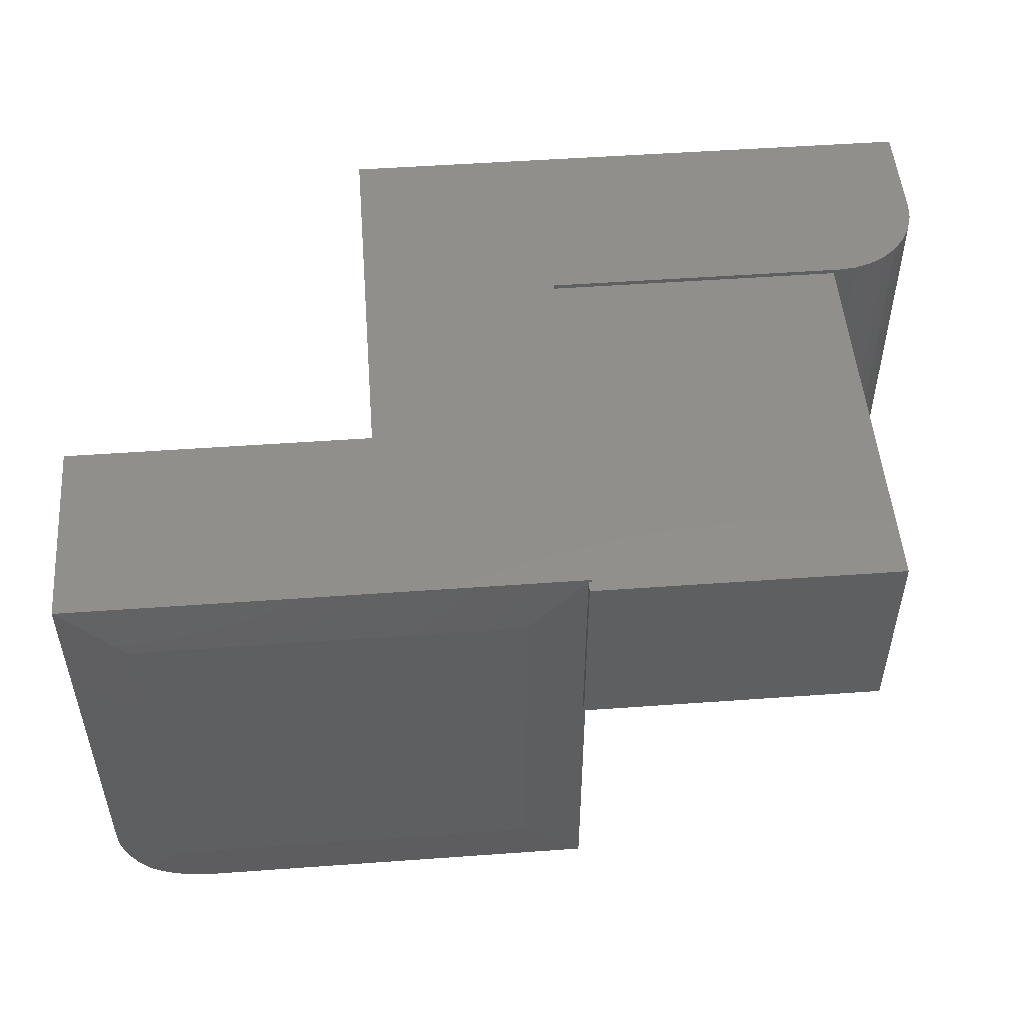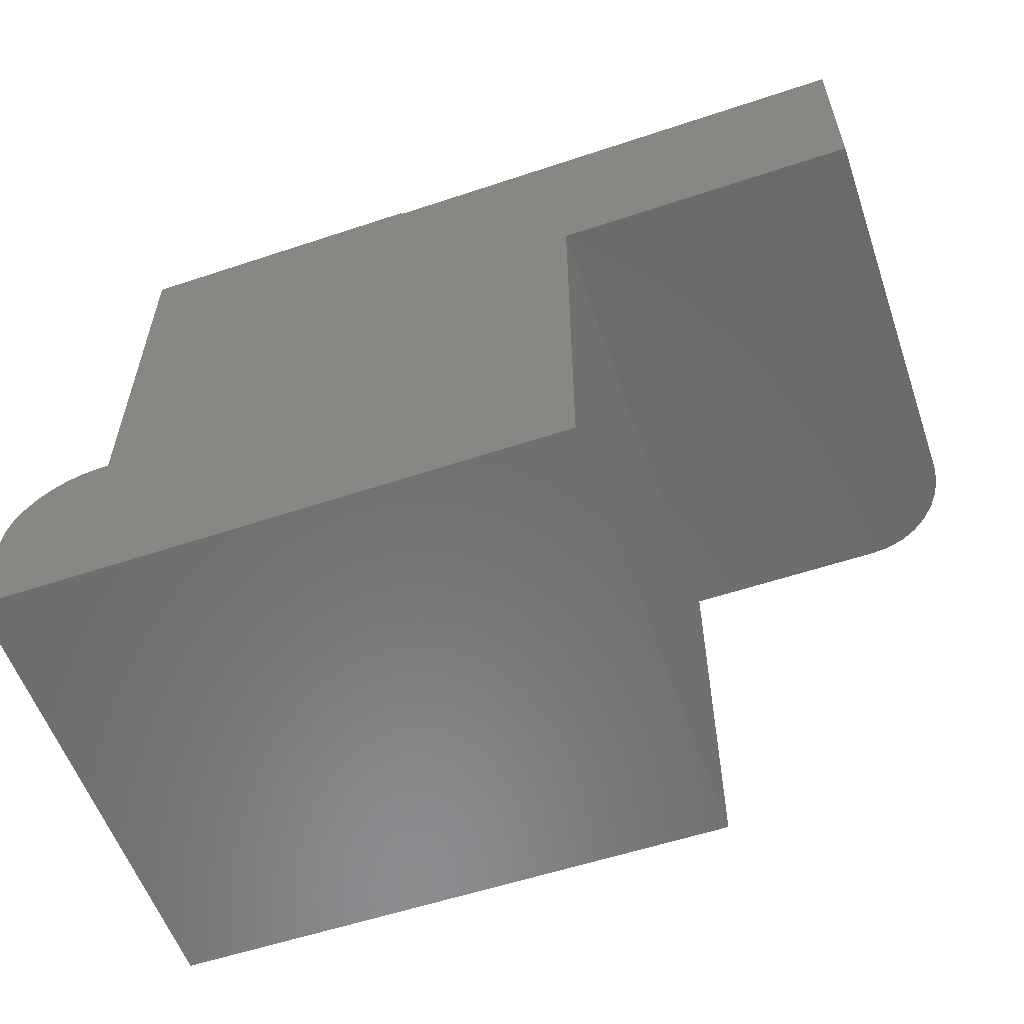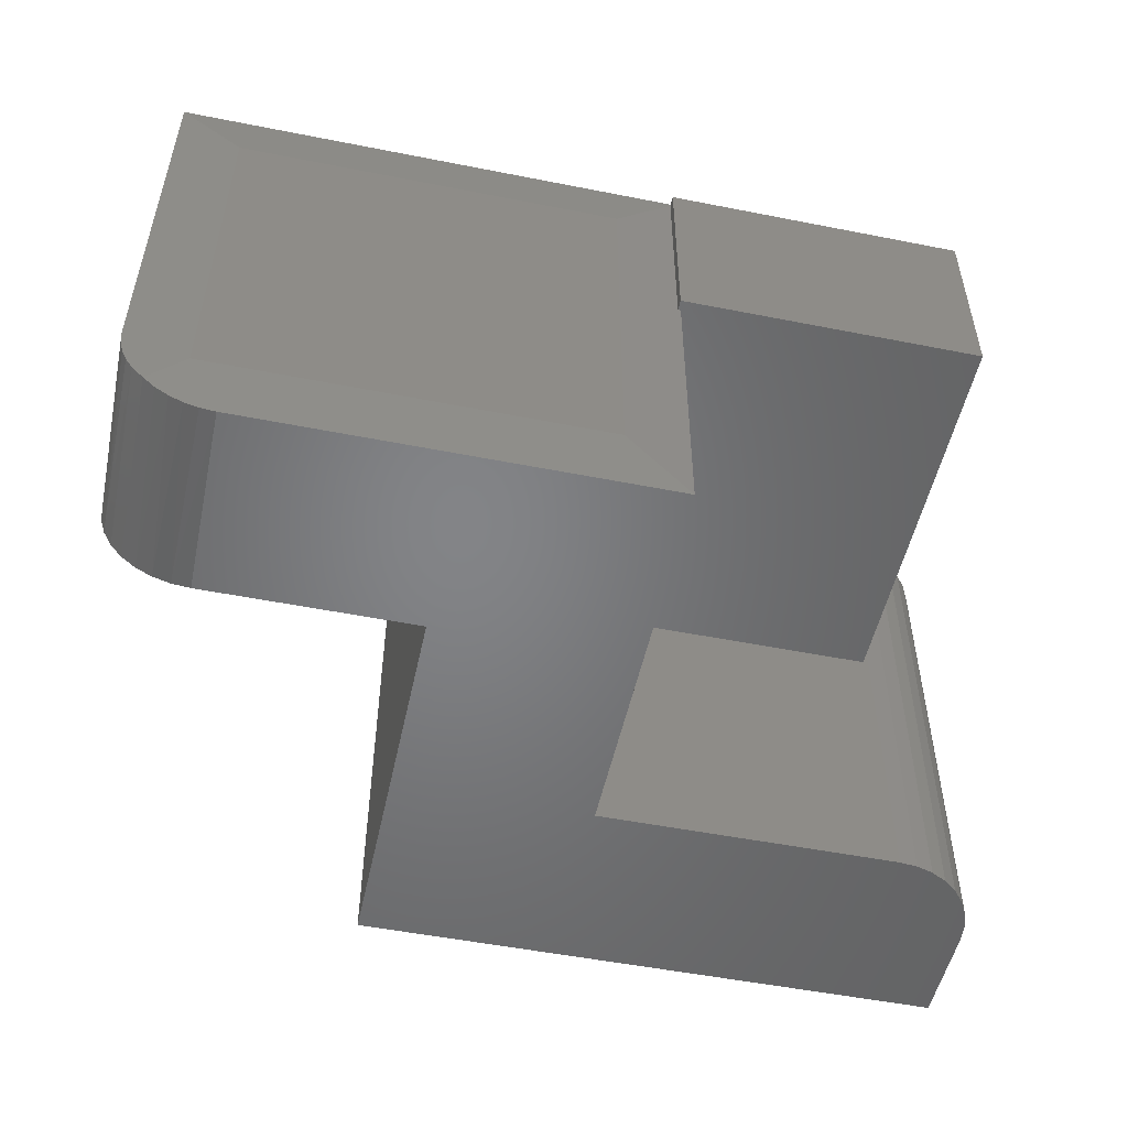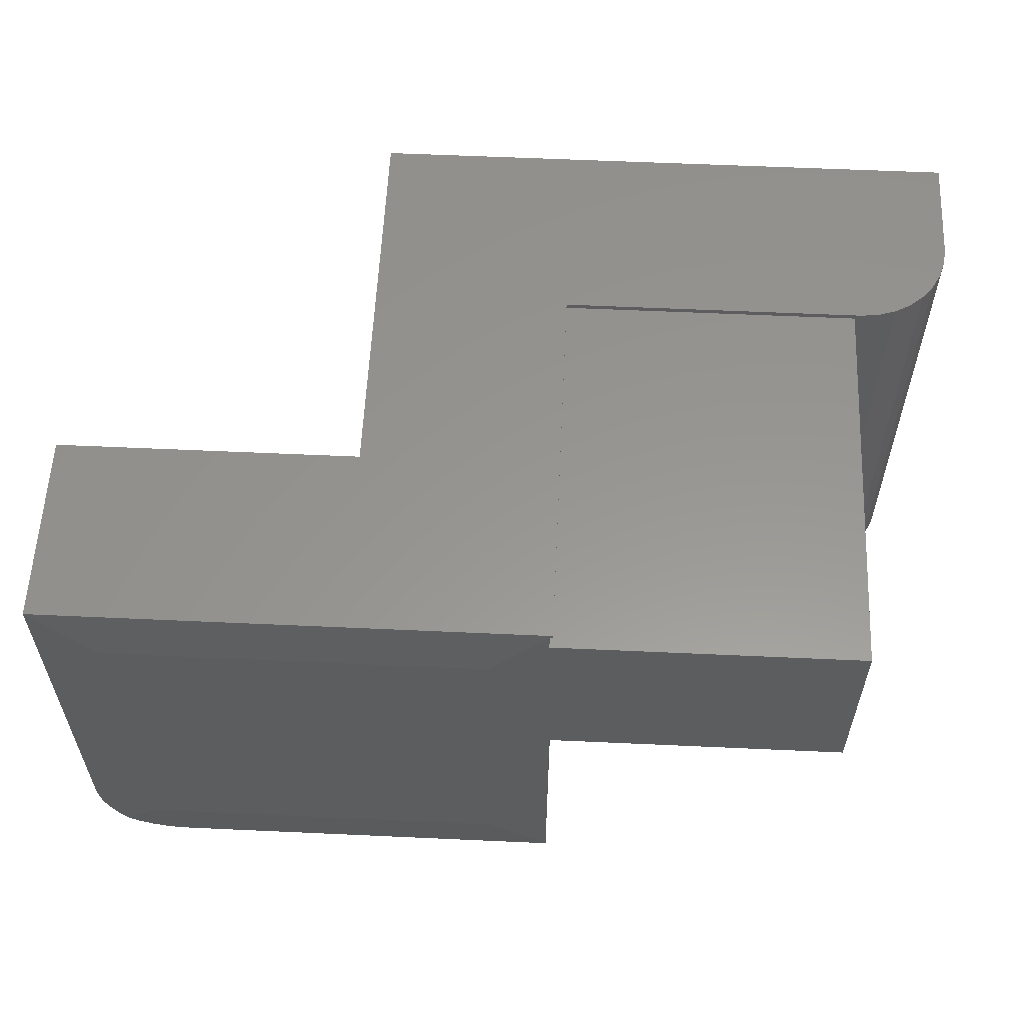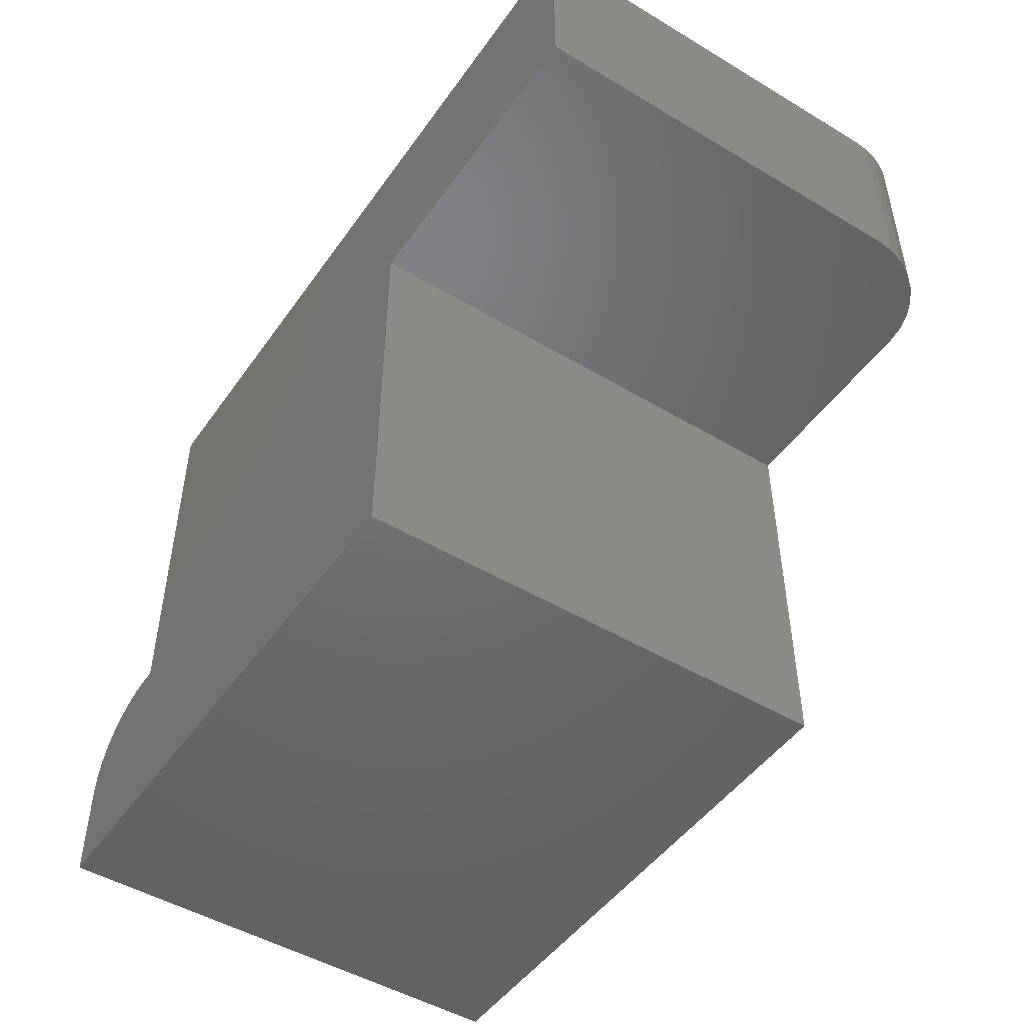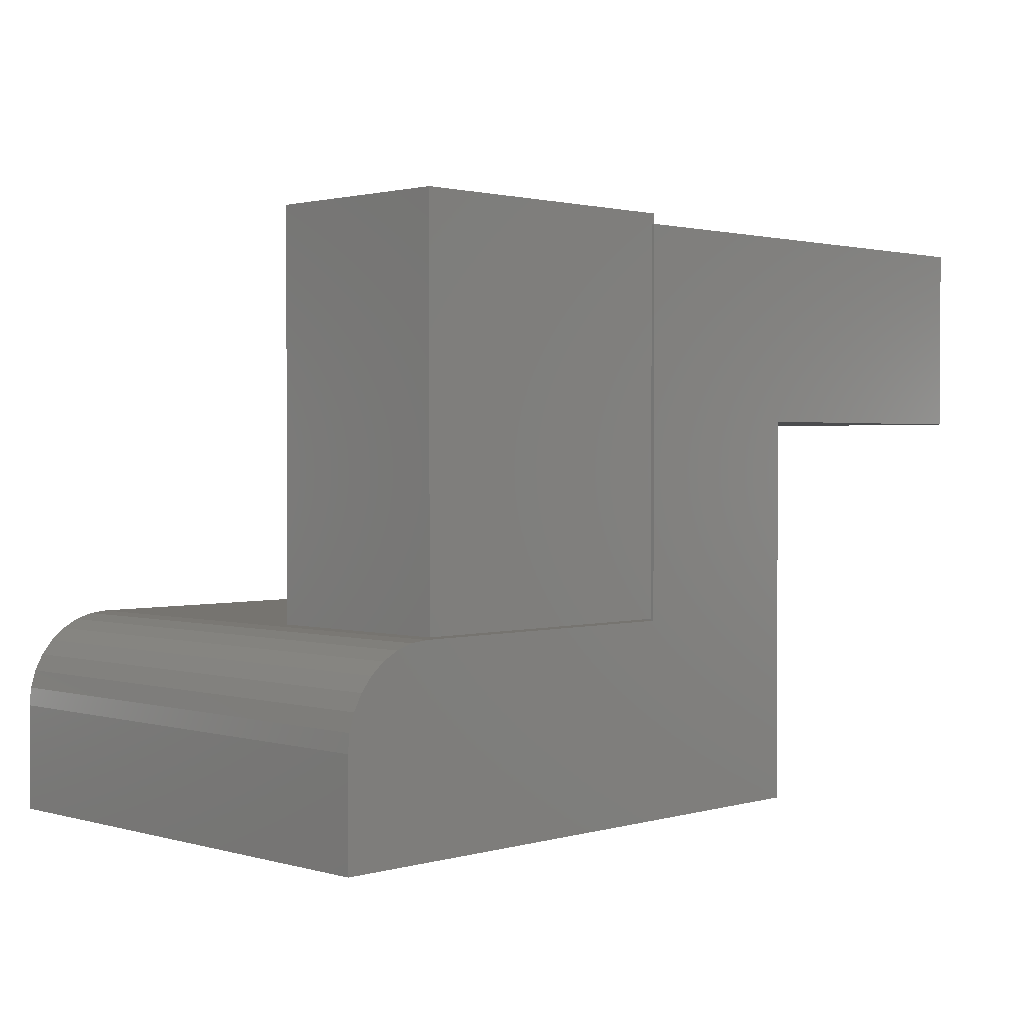
<metadata>
{"format":"stl","ext":"stl","renderer":"f3d","projection":"perspective","resolution":1024,"background":"white","views":[{"elev":50.9,"azim":-4.5,"up":"+Y"},{"elev":-57.2,"azim":-160.9,"up":"+Z"},{"elev":-51.7,"azim":-12.1,"up":"+Y"},{"elev":58.2,"azim":2.7,"up":"+Y"},{"elev":-48.5,"azim":-123.7,"up":"+Z"},{"elev":1.6,"azim":134.9,"up":"+Z"}]}
</metadata>
<code>
# stl→obj: 66 verts, 128 faces
v 0.2656 -0.2578 0.3359
v -0.1172 -0.2578 0.3359
v -0.1172 -0.2578 0.3228
v -0.1137 -0.2578 0.3225
v -0.1137 -0.2578 -0.1719
v 0.2656 -0.2578 -0.1719
v -0.1172 -0.003947 0.3359
v -0.1137 -0.003947 0.3225
v -0.1172 -0.003947 0.3228
v 0.2656 -0.003947 -0.1719
v -0.1137 -0.003947 -0.1719
v 0.2656 -0.003947 0.3359
v -0.1137 5.665e-17 -0.174
v -0.1137 8.421e-17 0.3225
v -0.1137 -0.6328 -0.174
v -0.1137 -0.6328 0.3225
v -0.75 1.356e-17 0.3225
v -0.6719 -0.07812 0.3303
v -0.1918 -0.07812 0.3303
v -0.1918 -0.5547 0.3303
v -0.3658 -0.6328 -0.4262
v 0.3906 -0.6328 -0.4262
v 0.3906 -0.6328 -0.2912
v 0.3884 -0.6328 -0.2683
v 0.3817 -0.6328 -0.2464
v 0.3709 -0.6328 -0.2261
v 0.3563 -0.6328 -0.2083
v 0.3385 -0.6328 -0.1938
v 0.3183 -0.6328 -0.1829
v 0.2963 -0.6328 -0.1763
v 0.2734 -0.6328 -0.174
v -0.3658 -0.6328 0.07812
v -0.6328 -0.6328 0.07812
v -0.6328 -0.6328 0.3225
v -0.3658 1.466e-17 -0.4262
v -0.3658 4.266e-17 0.07812
v 0.2734 9.963e-17 -0.174
v 0.2963 1.02e-16 -0.1763
v 0.3183 1.041e-16 -0.1829
v 0.3385 1.058e-16 -0.1938
v 0.3563 1.069e-16 -0.2083
v 0.3709 1.076e-16 -0.2261
v 0.3817 1.076e-16 -0.2464
v 0.3884 1.072e-16 -0.2683
v 0.3906 1.061e-16 -0.2912
v 0.3906 9.864e-17 -0.4262
v -0.75 0 0.07812
v -0.6719 -0.5547 0.3303
v -0.75 -0.5156 0.3225
v -0.7485 -0.534 0.3226
v -0.7442 -0.552 0.323
v -0.7381 -0.5671 0.3236
v -0.7298 -0.5814 0.3245
v -0.7157 -0.5985 0.3259
v -0.7014 -0.6106 0.3247
v -0.6854 -0.6204 0.3237
v -0.6688 -0.6272 0.323
v -0.6513 -0.6313 0.3226
v -0.75 -0.5156 0.07812
v -0.6557 -0.6306 0.07812
v -0.6777 -0.6239 0.07812
v -0.6979 -0.6131 0.07812
v -0.7157 -0.5985 0.07812
v -0.7303 -0.5807 0.07812
v -0.7411 -0.5605 0.07812
v -0.7477 -0.5385 0.07812
f 1 2 3
f 1 3 4
f 1 4 5
f 1 5 6
f 7 8 9
f 10 11 12
f 12 11 8
f 12 8 7
f 9 3 7
f 7 3 2
f 5 11 6
f 6 11 10
f 13 14 8
f 13 8 11
f 13 11 5
f 13 5 15
f 5 4 15
f 15 4 16
f 17 18 19
f 17 19 9
f 17 9 14
f 20 16 4
f 20 4 3
f 20 3 9
f 20 9 19
f 8 14 9
f 2 1 7
f 7 1 12
f 6 10 1
f 1 10 12
f 21 22 23
f 21 23 24
f 21 24 25
f 21 25 26
f 21 26 27
f 21 27 28
f 21 28 29
f 21 29 30
f 21 30 31
f 21 31 15
f 21 15 16
f 21 16 32
f 33 32 34
f 34 32 16
f 35 36 14
f 35 14 13
f 35 13 37
f 35 37 38
f 35 38 39
f 35 39 40
f 35 40 41
f 35 41 42
f 35 42 43
f 35 43 44
f 35 44 45
f 35 45 46
f 47 17 36
f 36 17 14
f 37 13 31
f 31 13 15
f 46 45 22
f 22 45 23
f 37 31 38
f 38 31 30
f 38 30 39
f 39 30 29
f 39 29 40
f 40 29 28
f 40 28 41
f 41 28 27
f 41 27 42
f 42 27 26
f 42 26 43
f 43 26 25
f 43 25 44
f 44 25 24
f 44 24 45
f 45 24 23
f 48 18 17
f 48 17 49
f 48 49 50
f 48 50 51
f 48 51 52
f 48 52 53
f 48 53 54
f 48 54 55
f 48 55 56
f 48 56 57
f 48 57 58
f 48 58 34
f 48 34 16
f 48 16 20
f 17 47 49
f 49 47 59
f 32 33 60
f 32 60 61
f 32 61 62
f 32 62 63
f 32 63 64
f 32 64 65
f 32 65 66
f 32 66 59
f 32 59 47
f 32 47 36
f 66 65 51
f 51 65 52
f 62 61 56
f 57 56 61
f 61 60 57
f 49 59 50
f 50 59 66
f 50 66 51
f 52 65 53
f 53 65 64
f 53 64 54
f 54 64 63
f 54 63 55
f 55 63 62
f 55 62 56
f 33 34 60
f 60 34 58
f 60 58 57
f 20 19 48
f 48 19 18
f 21 35 22
f 22 35 46
f 36 35 32
f 32 35 21

</code>
